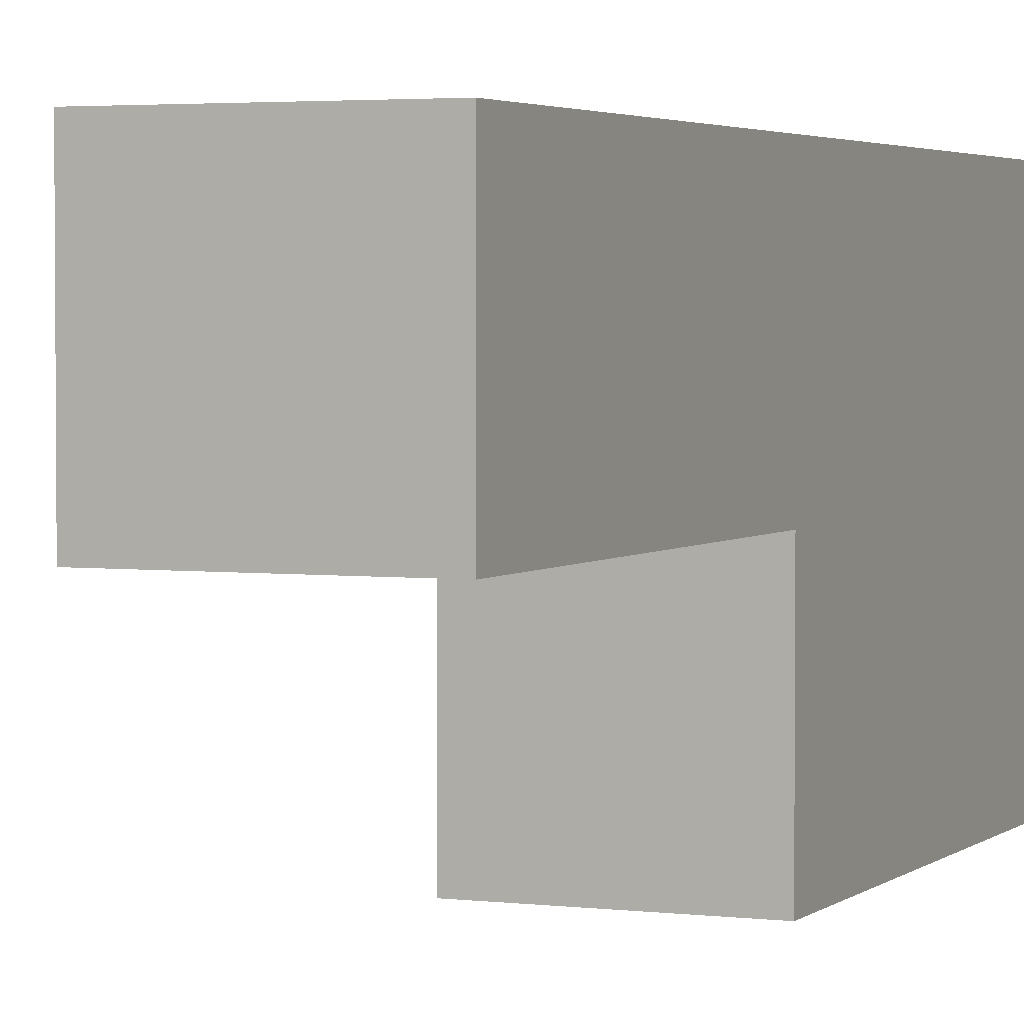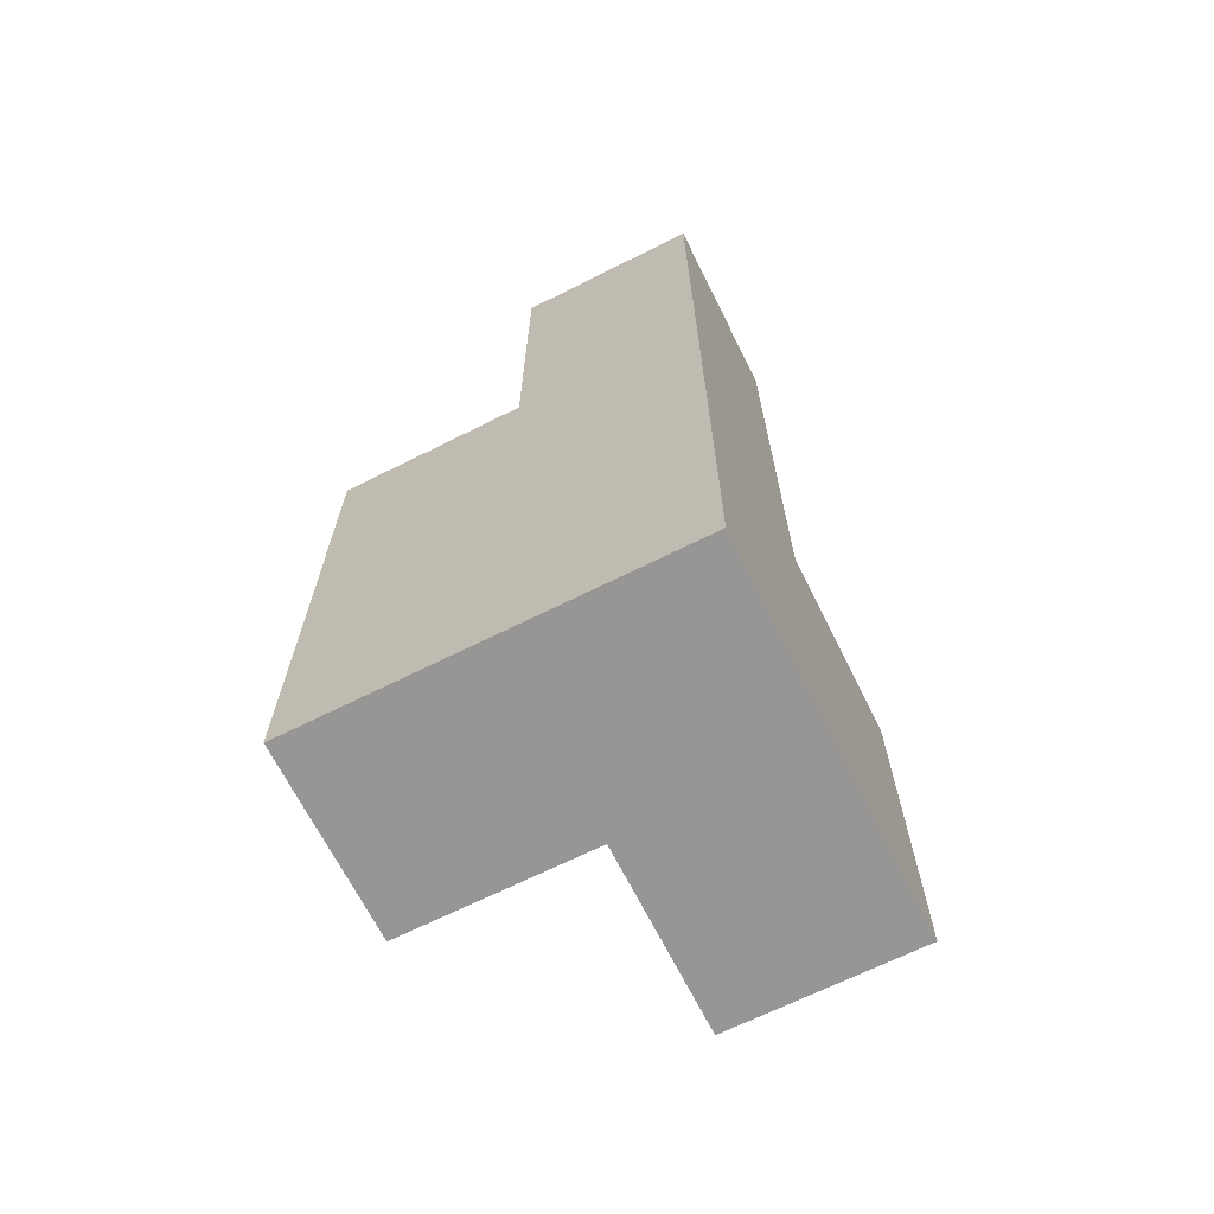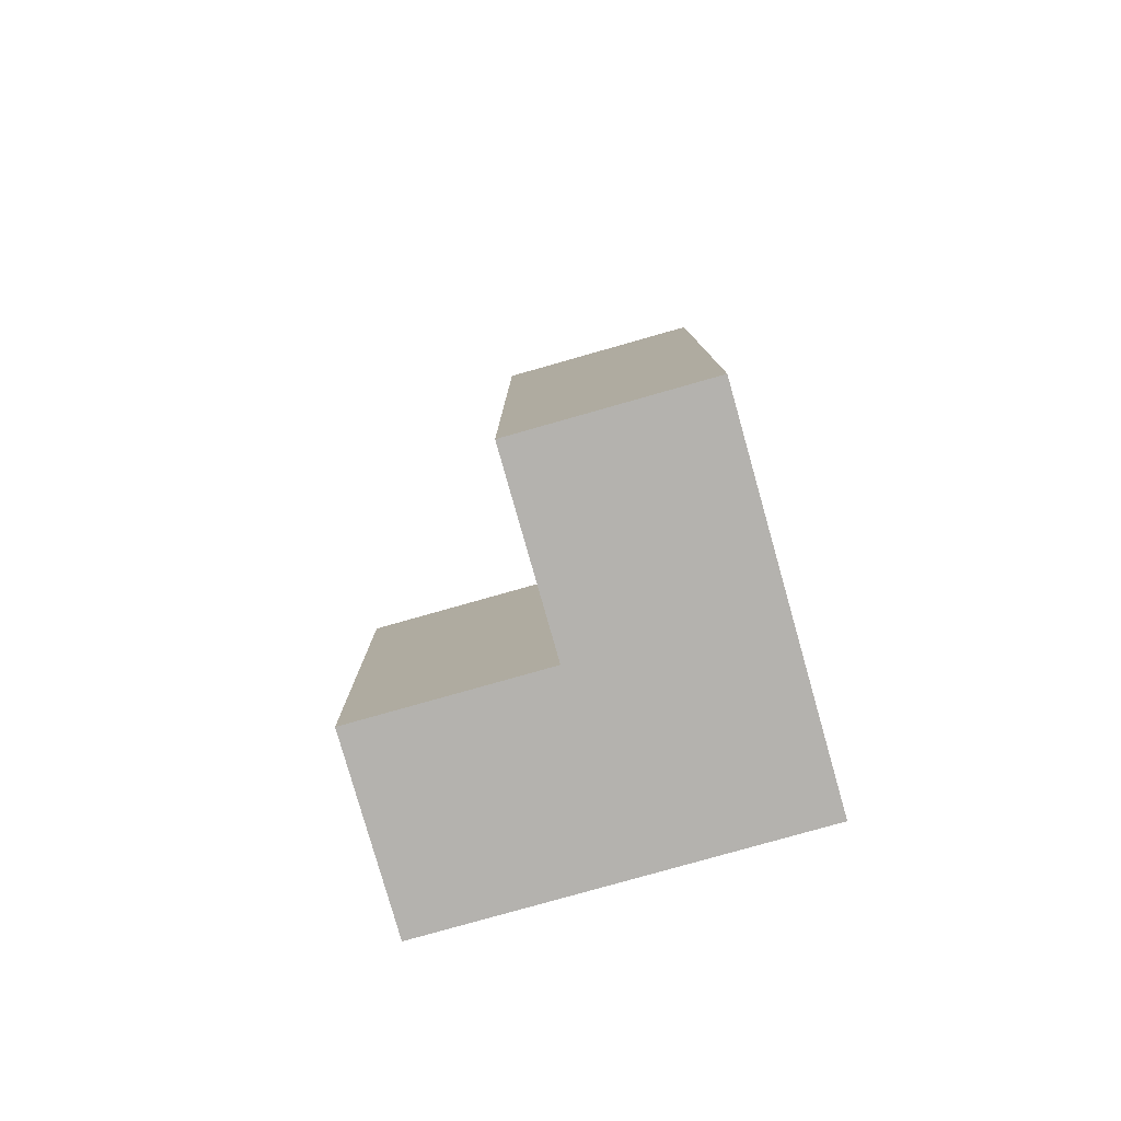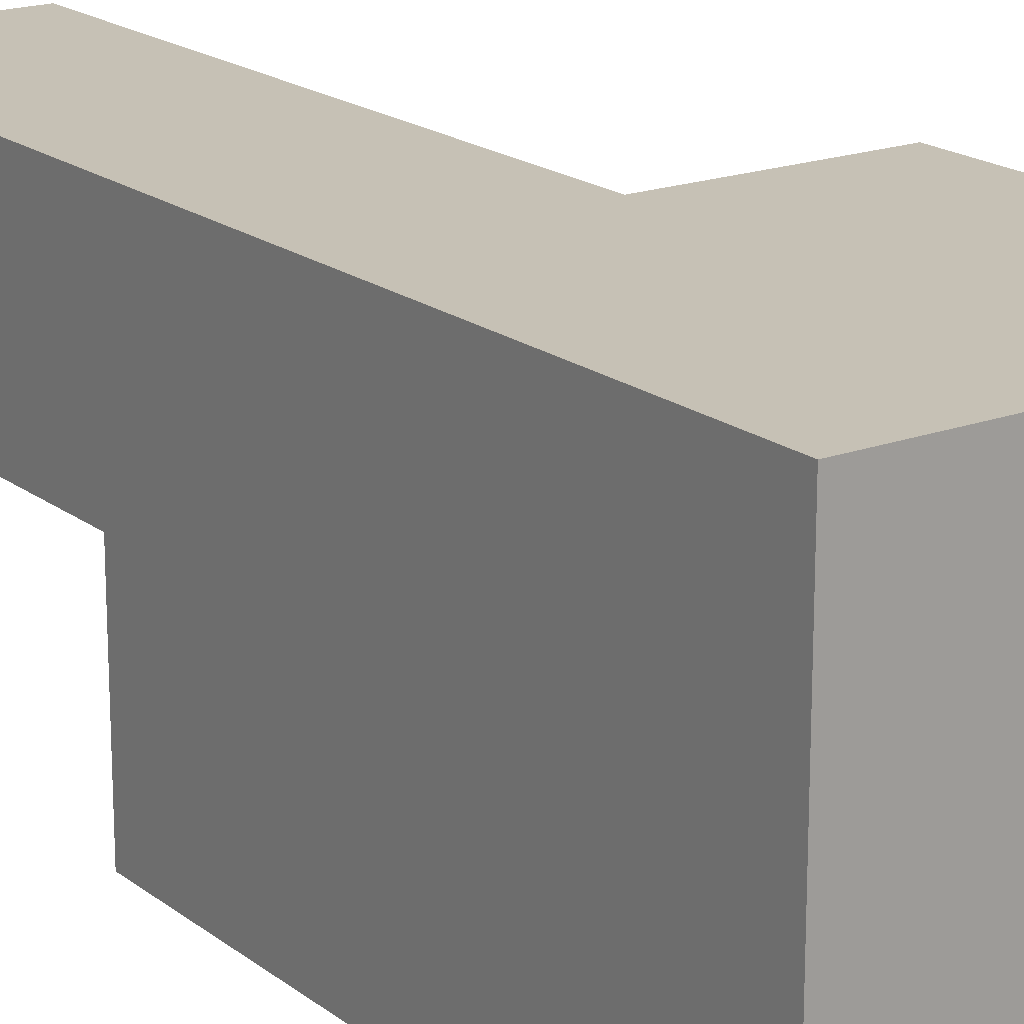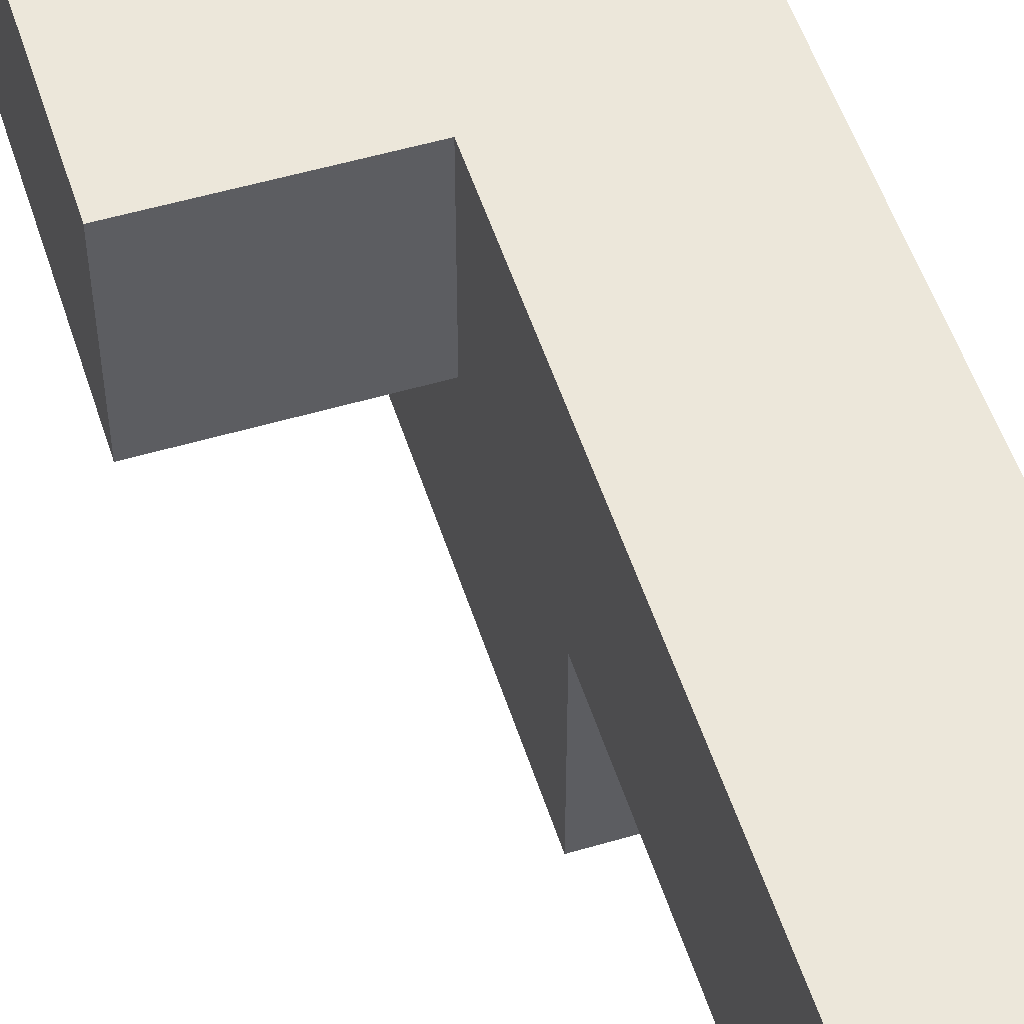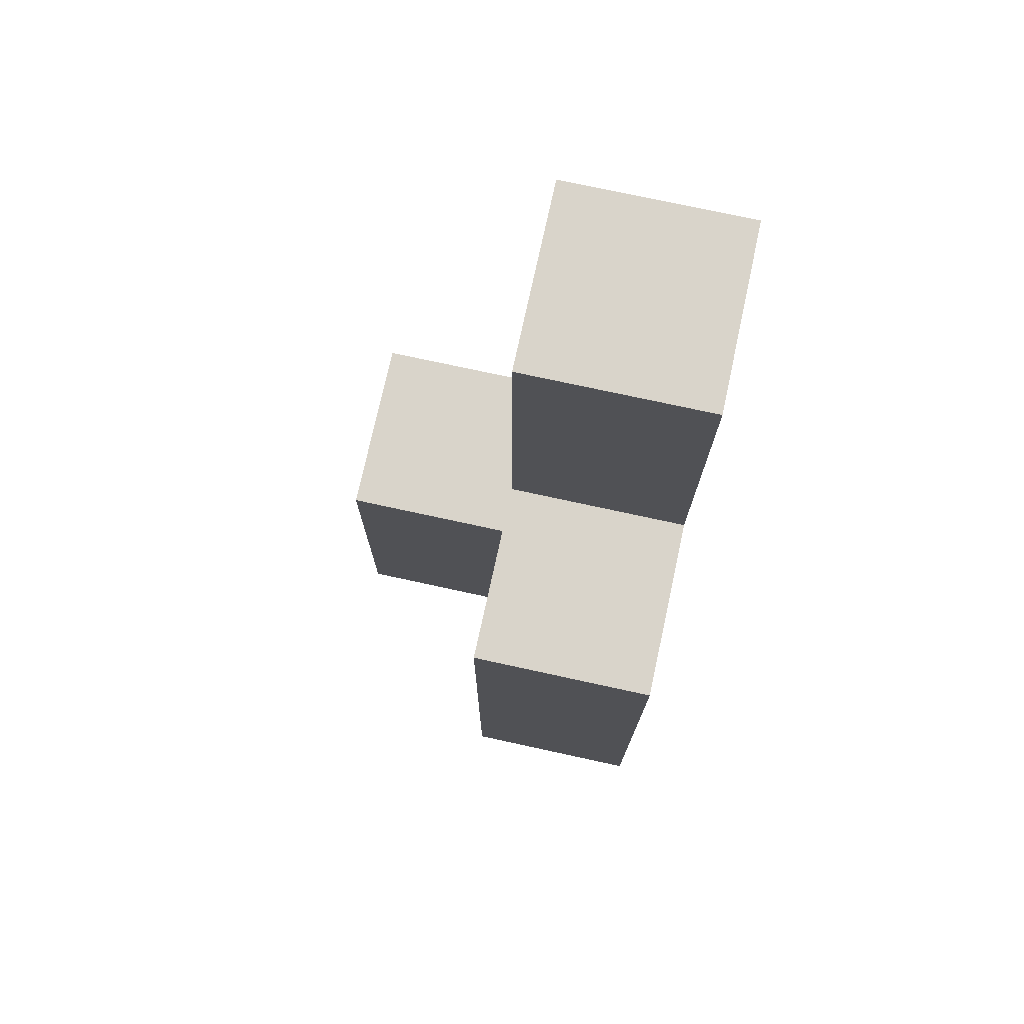
<metadata>
{"format":"obj","ext":"obj","renderer":"f3d","projection":"perspective","resolution":1024,"background":"white","views":[{"elev":3.0,"azim":-156.6,"up":"+Z"},{"elev":-67.8,"azim":-63.4,"up":"+Y"},{"elev":-79.8,"azim":-164.2,"up":"+Y"},{"elev":18.7,"azim":-35.3,"up":"+Z"},{"elev":52.9,"azim":162.4,"up":"+Z"},{"elev":74.8,"azim":-167.7,"up":"+Y"}]}
</metadata>
<code>
g pb_Mesh138850
v 0 0 0
v -1 0 0
v 0 1 0
v -1 1 0
v -1 0 0
v -1 0 -1
v -1 1 0
v -1 1 -1
v -1 0 -2
v 0 0 -2
v -1 1 -2
v 0 1 -2
v 1 0 -1
v 1 0 0
v 1 1 -1
v 1 1 0
v 0 5 0
v -1 5 0
v 0 5 -1
v -1 5 -1
v 0 0 -1
v -1 0 -1
v 0 0 0
v -1 0 0
v -1 0 -2
v 0 0 -2
v -1 1 -2
v -1 0 -2
v 0 0 -1
v 0 1 -1
v 0 0 -2
v 0 1 -2
v 0 3 -1
v -1 3 -1
v 0 3 -2
v -1 3 -2
v 1 0 -1
v 1 0 0
v 0 1 -1
v 0 0 -1
v 1 1 -1
v 1 0 -1
v 1 0 0
v 1 1 0
v 0 2 0
v 0 2 -1
v 1 2 0
v 1 2 -1
v -1 2 0
v -1 2 -1
v 1 2 0
v 0 2 0
v 0 2 -1
v 1 2 -1
v 1 2 -1
v 1 2 0
v -1 2 0
v 0 2 -2
v 0 2 -1
v -1 2 -2
v -1 2 -2
v 0 2 -2
v 0 3 -2
v 0 3 -1
v -1 3 -1
v -1 3 -2
v -1 3 -2
v 0 3 -2
v 0 3 0
v -1 3 0
v 0 2 0
v 0 3 0
v -1 3 0
v 0 5 0
v -1 5 0
v 0 5 -1
v 0 5 0
v -1 5 0
v -1 5 -1
v -1 3 -1
v 0 3 -1
v -1 5 -1
v 0 5 -1
g pb_Mesh138850_0
f 3 2 1
f 3 4 2
f 7 6 5
f 7 8 6
f 11 10 9
f 11 12 10
f 15 14 13
f 15 16 14
f 19 18 17
f 19 20 18
f 23 22 21
f 23 24 22
f 25 21 22
f 25 26 21
f 27 6 8
f 27 28 6
f 31 30 29
f 31 32 30
f 35 34 33
f 35 36 34
f 37 23 21
f 37 38 23
f 41 40 39
f 41 42 40
f 43 3 1
f 43 44 3
f 47 46 45
f 47 48 46
f 49 8 7
f 49 50 8
f 51 3 44
f 51 52 3
f 53 41 39
f 53 54 41
f 55 16 15
f 55 56 16
f 52 4 3
f 52 57 4
f 58 30 32
f 58 59 30
f 50 27 8
f 50 60 27
f 61 12 11
f 61 62 12
f 63 59 58
f 63 64 59
f 65 60 50
f 65 66 60
f 67 62 61
f 67 68 62
f 69 57 52
f 69 70 57
f 64 71 59
f 64 72 71
f 73 50 49
f 73 65 50
f 74 70 69
f 74 75 70
f 76 72 64
f 76 77 72
f 78 65 73
f 78 79 65
f 82 81 80
f 82 83 81

</code>
